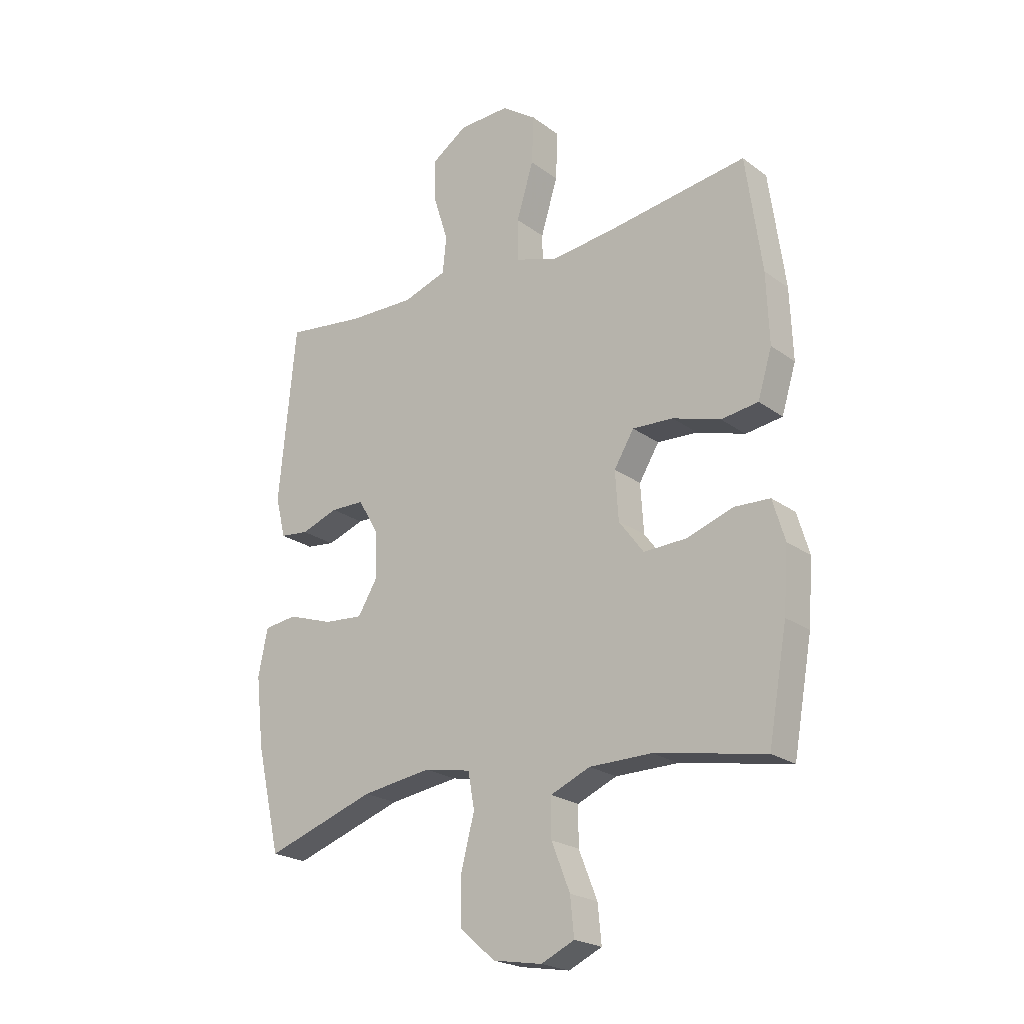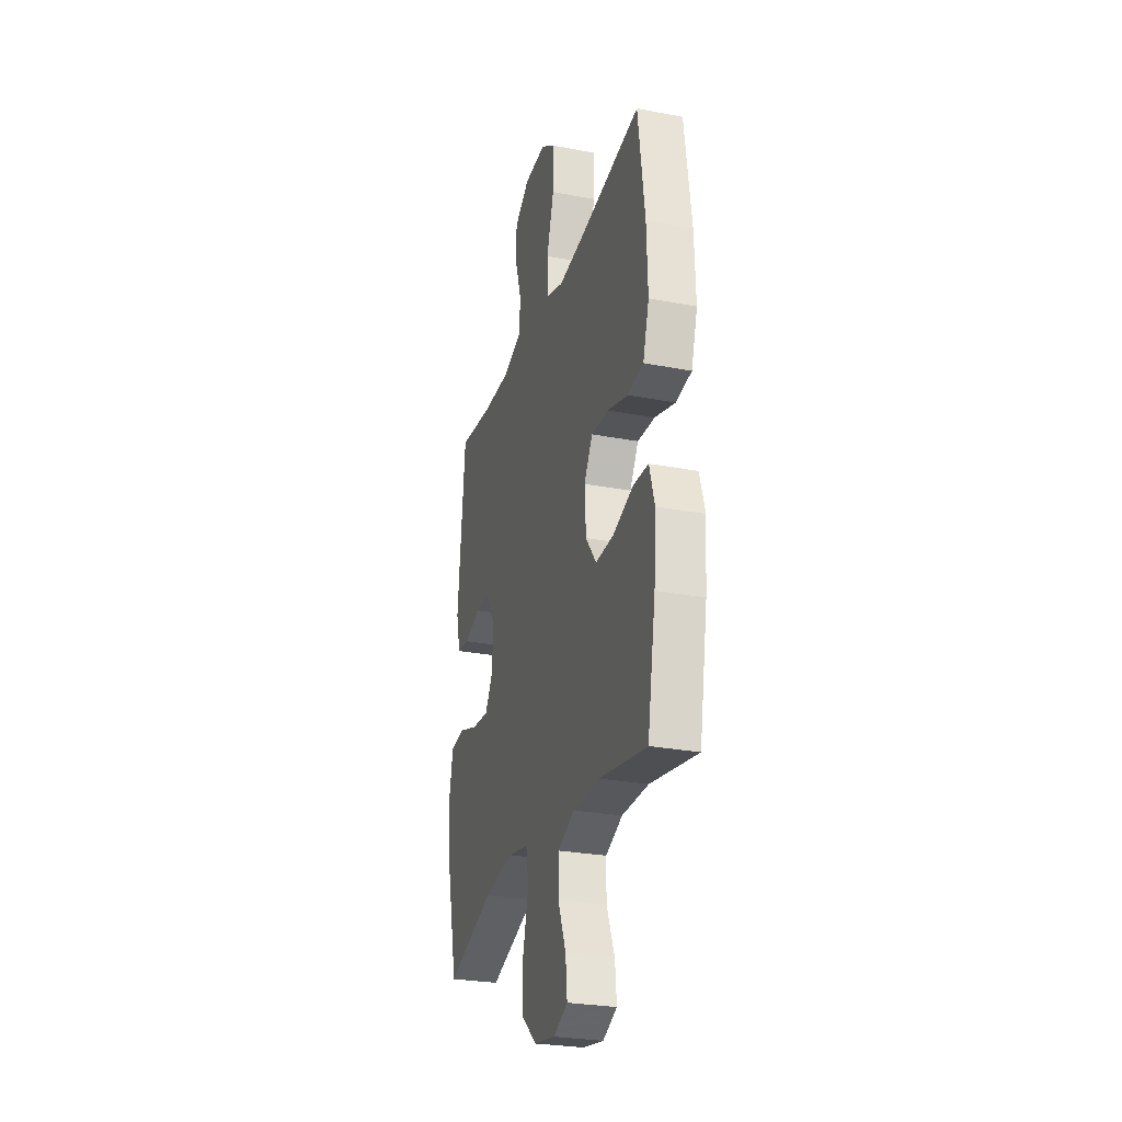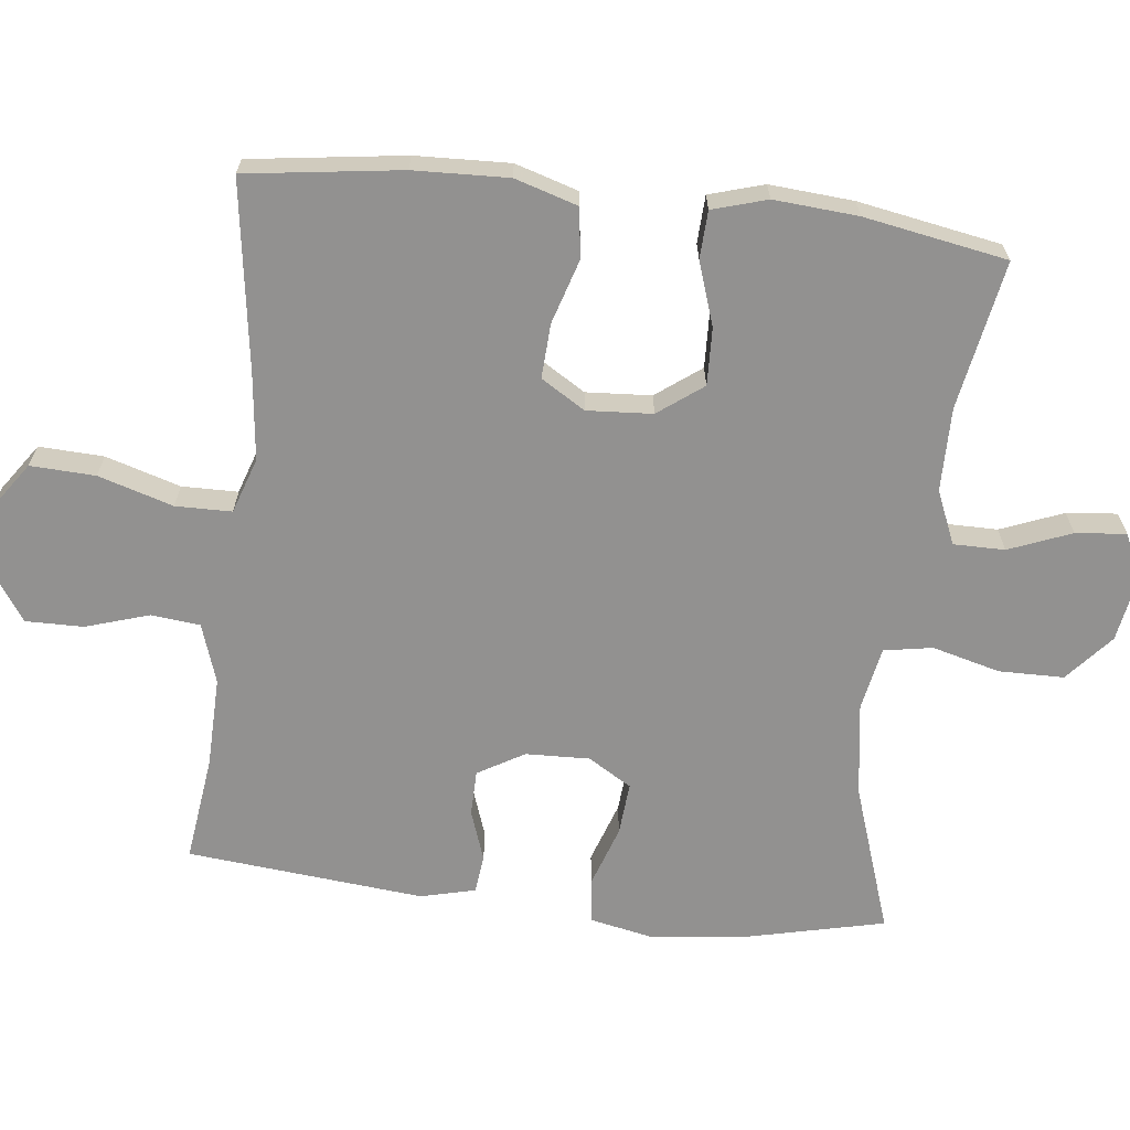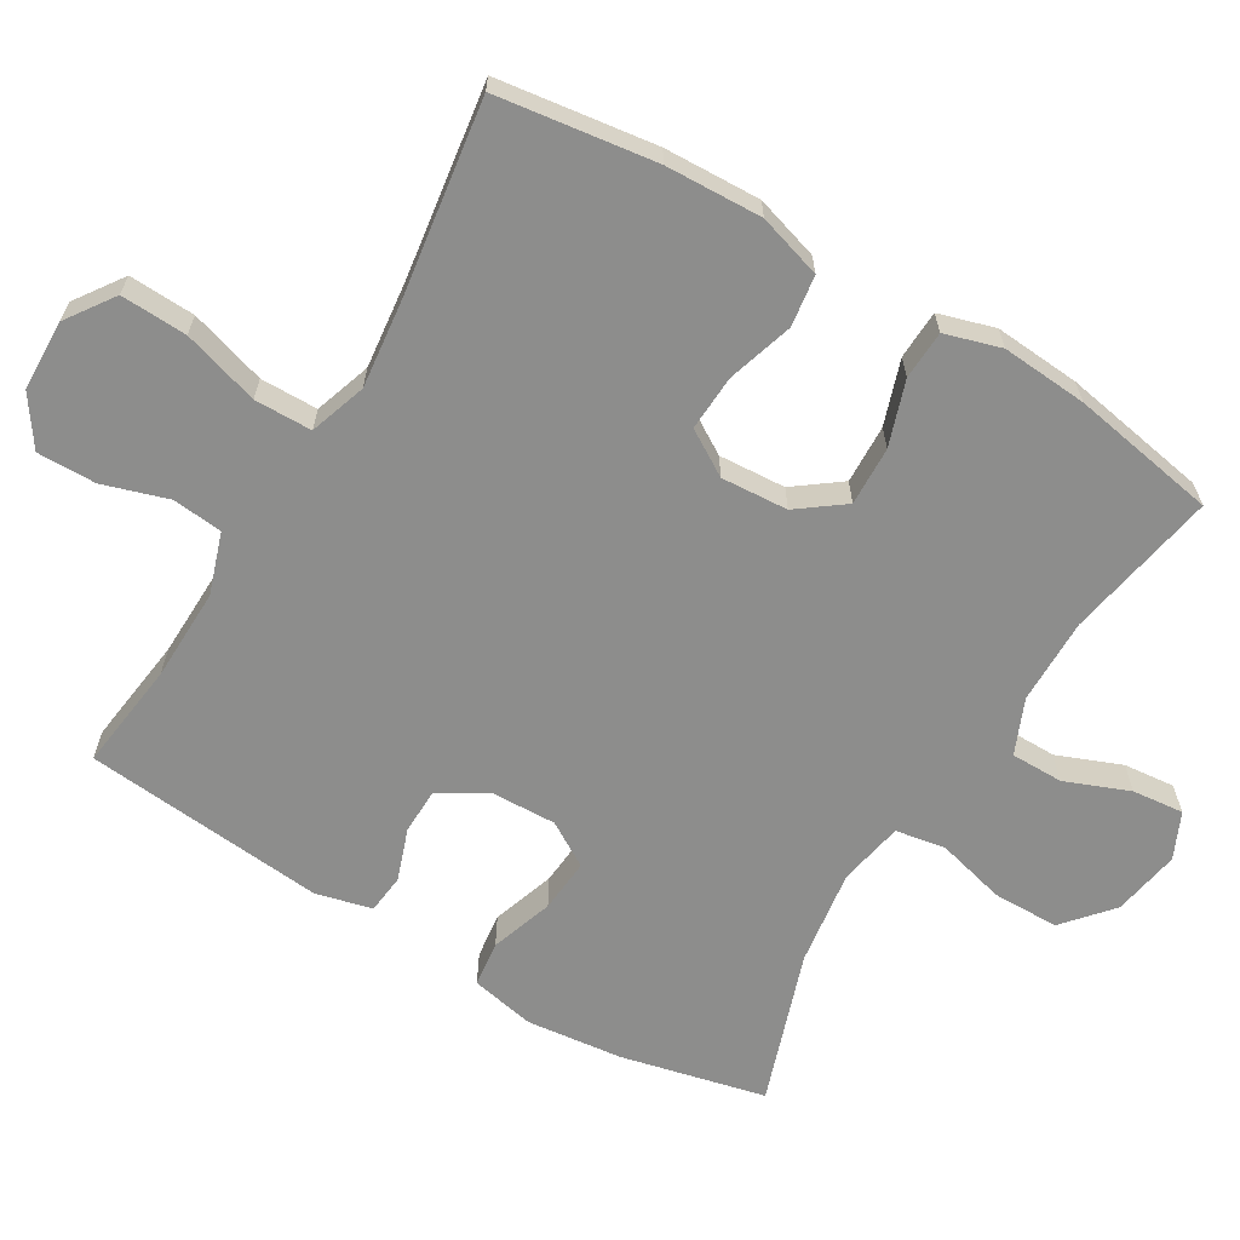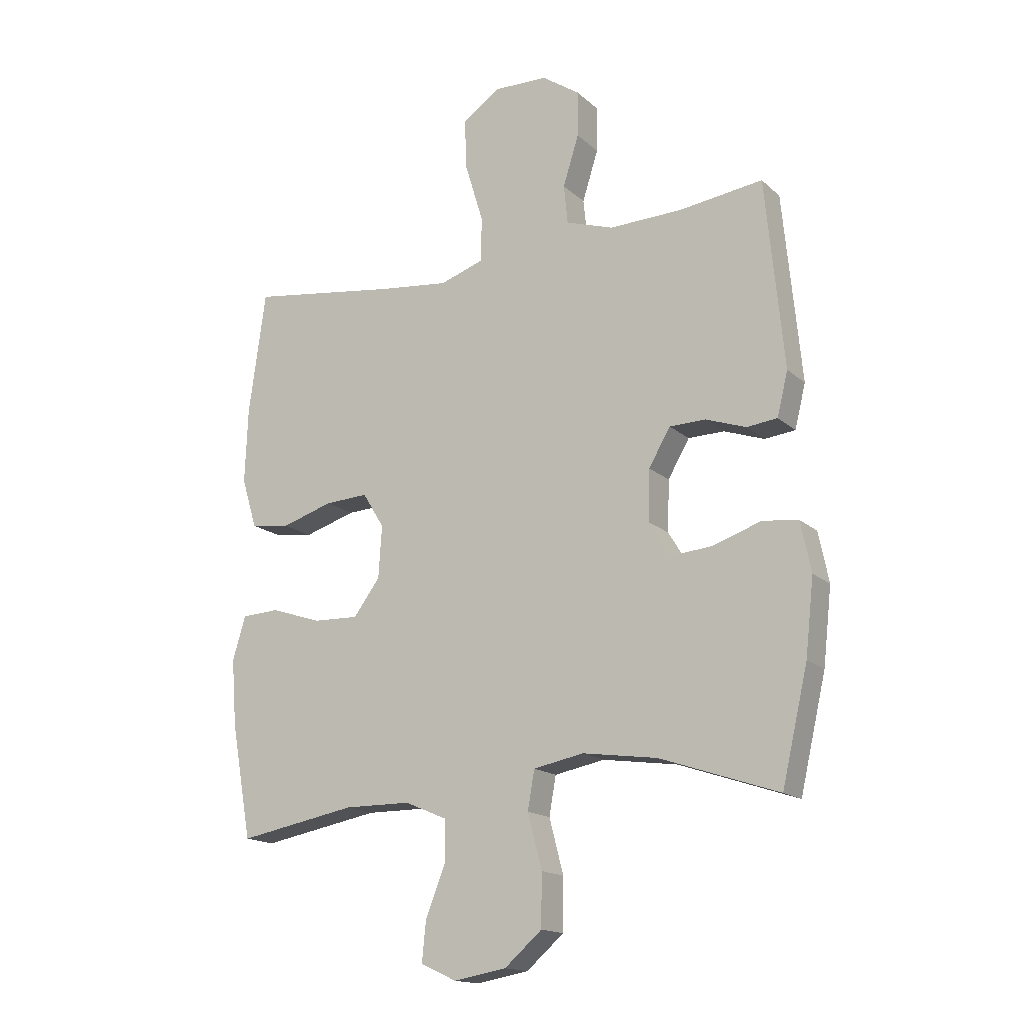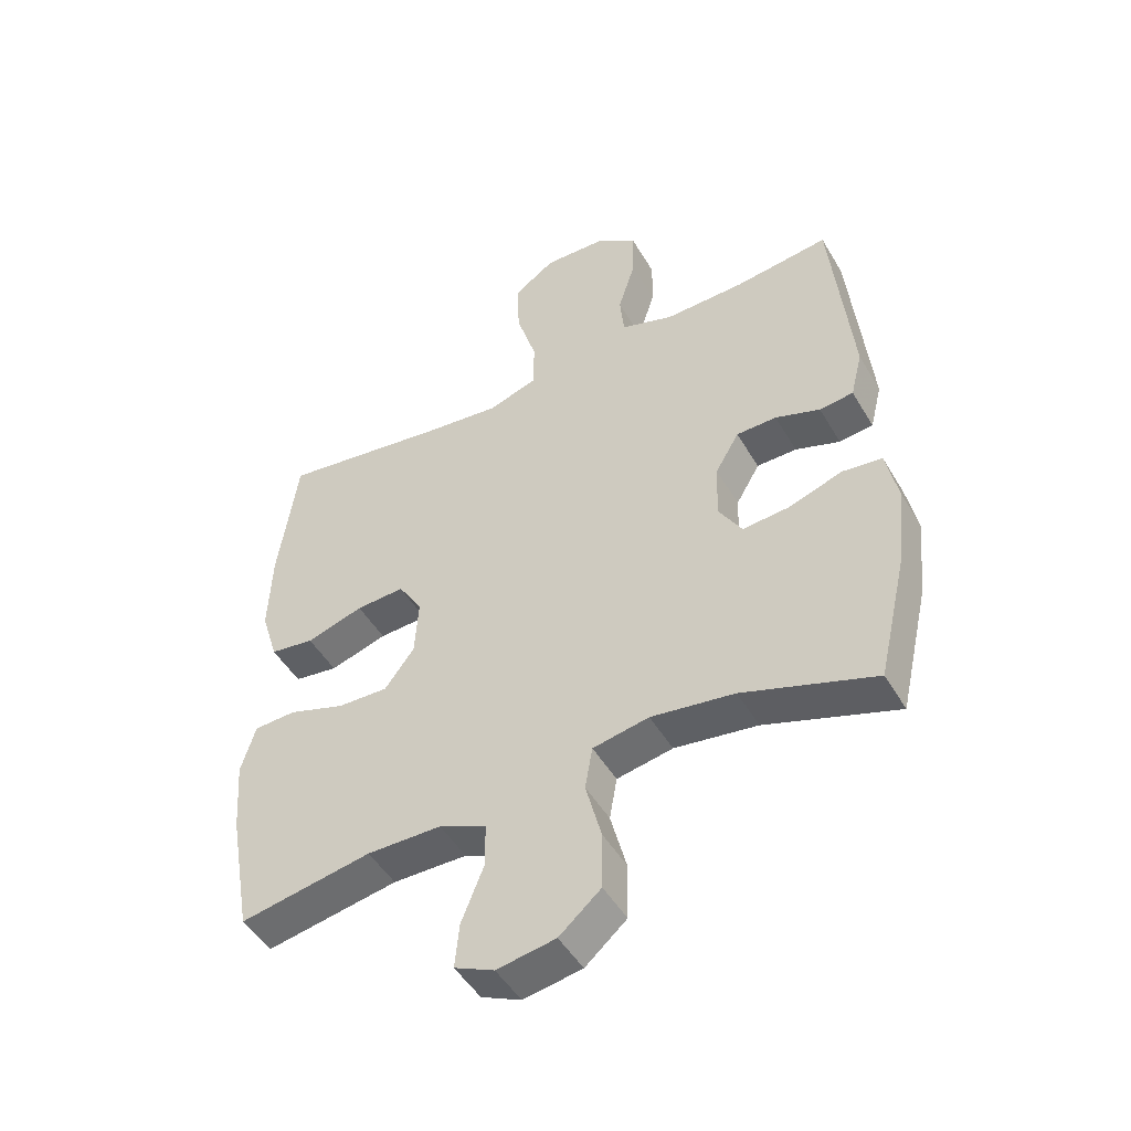
<metadata>
{"format":"obj","ext":"obj","renderer":"f3d","projection":"perspective","resolution":1024,"background":"white","views":[{"elev":-22.2,"azim":38.6,"up":"+Z"},{"elev":-27.4,"azim":73.6,"up":"+Z"},{"elev":-66.1,"azim":83.4,"up":"+Y"},{"elev":-64.4,"azim":59.2,"up":"+Y"},{"elev":-16.2,"azim":-149.5,"up":"+Z"},{"elev":-48.4,"azim":-150.7,"up":"+Z"}]}
</metadata>
<code>
v -0.5 0.07 0.5
v -0.351 0.07 0.481
v -0.223 0.07 0.478
v -0.139 0.07 0.506
v -0.132 0.07 0.575
v -0.16 0.07 0.664
v -0.161 0.07 0.745
v -0.094 0.07 0.791
v 0.003 0.07 0.794
v 0.069 0.07 0.748
v 0.065 0.07 0.657
v 0.033 0.07 0.552
v 0.034 0.07 0.473
v 0.112 0.07 0.447
v 0.233 0.07 0.461
v 0.5 0.07 0.5
v 0.53 0.07 0.282
v 0.535 0.07 0.149
v 0.508 0.07 0.061
v 0.438 0.07 0.051
v 0.347 0.07 0.079
v 0.27 0.07 0.083
v 0.232 0.07 0.021
v 0.238 0.07 -0.071
v 0.285 0.07 -0.134
v 0.366 0.07 -0.131
v 0.455 0.07 -0.101
v 0.522 0.07 -0.104
v 0.545 0.07 -0.181
v 0.536 0.07 -0.299
v 0.5 0.07 -0.5
v 0.291 0.07 -0.462
v 0.173 0.07 -0.463
v 0.098 0.07 -0.495
v 0.098 0.07 -0.567
v 0.133 0.07 -0.655
v 0.14 0.07 -0.726
v 0.077 0.07 -0.755
v -0.016 0.07 -0.739
v -0.082 0.07 -0.682
v -0.083 0.07 -0.591
v -0.058 0.07 -0.495
v -0.07 0.07 -0.427
v -0.159 0.07 -0.41
v -0.291 0.07 -0.429
v -0.5 0.07 -0.5
v -0.546 0.07 -0.302
v -0.561 0.07 -0.169
v -0.543 0.07 -0.081
v -0.48 0.07 -0.073
v -0.394 0.07 -0.102
v -0.32 0.07 -0.108
v -0.283 0.07 -0.047
v -0.286 0.07 0.043
v -0.324 0.07 0.108
v -0.388 0.07 0.109
v -0.459 0.07 0.084
v -0.513 0.07 0.09
v -0.532 0.07 0.167
v -0.5 0 0.5
v -0.351 0 0.481
v -0.223 0 0.478
v -0.139 0 0.506
v -0.132 0 0.575
v -0.16 0 0.664
v -0.161 0 0.745
v -0.094 0 0.791
v 0.003 0 0.794
v 0.069 0 0.748
v 0.065 0 0.657
v 0.033 0 0.552
v 0.034 0 0.473
v 0.112 0 0.447
v 0.233 0 0.461
v 0.5 0 0.5
v 0.53 0 0.282
v 0.535 0 0.149
v 0.508 0 0.061
v 0.438 0 0.051
v 0.347 0 0.079
v 0.27 0 0.083
v 0.232 0 0.021
v 0.238 0 -0.071
v 0.285 0 -0.134
v 0.366 0 -0.131
v 0.455 0 -0.101
v 0.522 0 -0.104
v 0.545 0 -0.181
v 0.536 0 -0.299
v 0.5 0 -0.5
v 0.291 0 -0.462
v 0.173 0 -0.463
v 0.098 0 -0.495
v 0.098 0 -0.567
v 0.133 0 -0.655
v 0.14 0 -0.726
v 0.077 0 -0.755
v -0.016 0 -0.739
v -0.082 0 -0.682
v -0.083 0 -0.591
v -0.058 0 -0.495
v -0.07 0 -0.427
v -0.159 0 -0.41
v -0.291 0 -0.429
v -0.5 0 -0.5
v -0.546 0 -0.302
v -0.561 0 -0.169
v -0.543 0 -0.081
v -0.48 0 -0.073
v -0.394 0 -0.102
v -0.32 0 -0.108
v -0.283 0 -0.047
v -0.286 0 0.043
v -0.324 0 0.108
v -0.388 0 0.109
v -0.459 0 0.084
v -0.513 0 0.09
v -0.532 0 0.167
f 56 57 58 59
f 55 56 59 1
f 54 55 1 2
f 48 49 50 51
f 48 51 52
f 45 46 47 48
f 44 45 48 52
f 43 44 52 53
f 39 40 41 42
f 37 38 39 42
f 35 36 37 42
f 34 35 42 43
f 33 34 43 53
f 29 30 31 32
f 26 27 28 29
f 25 26 29 32
f 24 25 32 33
f 18 19 20 21
f 18 21 22
f 15 16 17 18
f 14 15 18 22
f 13 14 22 23
f 9 10 11 12
f 9 12 13
f 8 9 13
f 5 6 7 8
f 4 5 8 13
f 3 4 13 23
f 54 2 3 23
f 33 53 54
f 23 24 33 54
f 118 117 116 115
f 60 118 115 114
f 61 60 114 113
f 110 109 108 107
f 111 110 107
f 107 106 105 104
f 111 107 104 103
f 112 111 103 102
f 101 100 99 98
f 101 98 97 96
f 101 96 95 94
f 102 101 94 93
f 112 102 93 92
f 91 90 89 88
f 88 87 86 85
f 91 88 85 84
f 92 91 84 83
f 80 79 78 77
f 81 80 77
f 77 76 75 74
f 81 77 74 73
f 82 81 73 72
f 71 70 69 68
f 72 71 68
f 72 68 67
f 67 66 65 64
f 72 67 64 63
f 82 72 63 62
f 82 62 61 113
f 113 112 92
f 113 92 83 82
f 1 60 61 2
f 2 61 62 3
f 3 62 63 4
f 4 63 64 5
f 5 64 65 6
f 6 65 66 7
f 7 66 67 8
f 8 67 68 9
f 9 68 69 10
f 10 69 70 11
f 11 70 71 12
f 12 71 72 13
f 13 72 73 14
f 14 73 74 15
f 15 74 75 16
f 16 75 76 17
f 17 76 77 18
f 18 77 78 19
f 19 78 79 20
f 20 79 80 21
f 21 80 81 22
f 22 81 82 23
f 23 82 83 24
f 24 83 84 25
f 25 84 85 26
f 26 85 86 27
f 27 86 87 28
f 28 87 88 29
f 29 88 89 30
f 30 89 90 31
f 31 90 91 32
f 32 91 92 33
f 33 92 93 34
f 34 93 94 35
f 35 94 95 36
f 36 95 96 37
f 37 96 97 38
f 38 97 98 39
f 39 98 99 40
f 40 99 100 41
f 41 100 101 42
f 42 101 102 43
f 43 102 103 44
f 44 103 104 45
f 45 104 105 46
f 46 105 106 47
f 47 106 107 48
f 48 107 108 49
f 49 108 109 50
f 50 109 110 51
f 51 110 111 52
f 52 111 112 53
f 53 112 113 54
f 54 113 114 55
f 55 114 115 56
f 56 115 116 57
f 57 116 117 58
f 58 117 118 59
f 59 118 60 1

</code>
